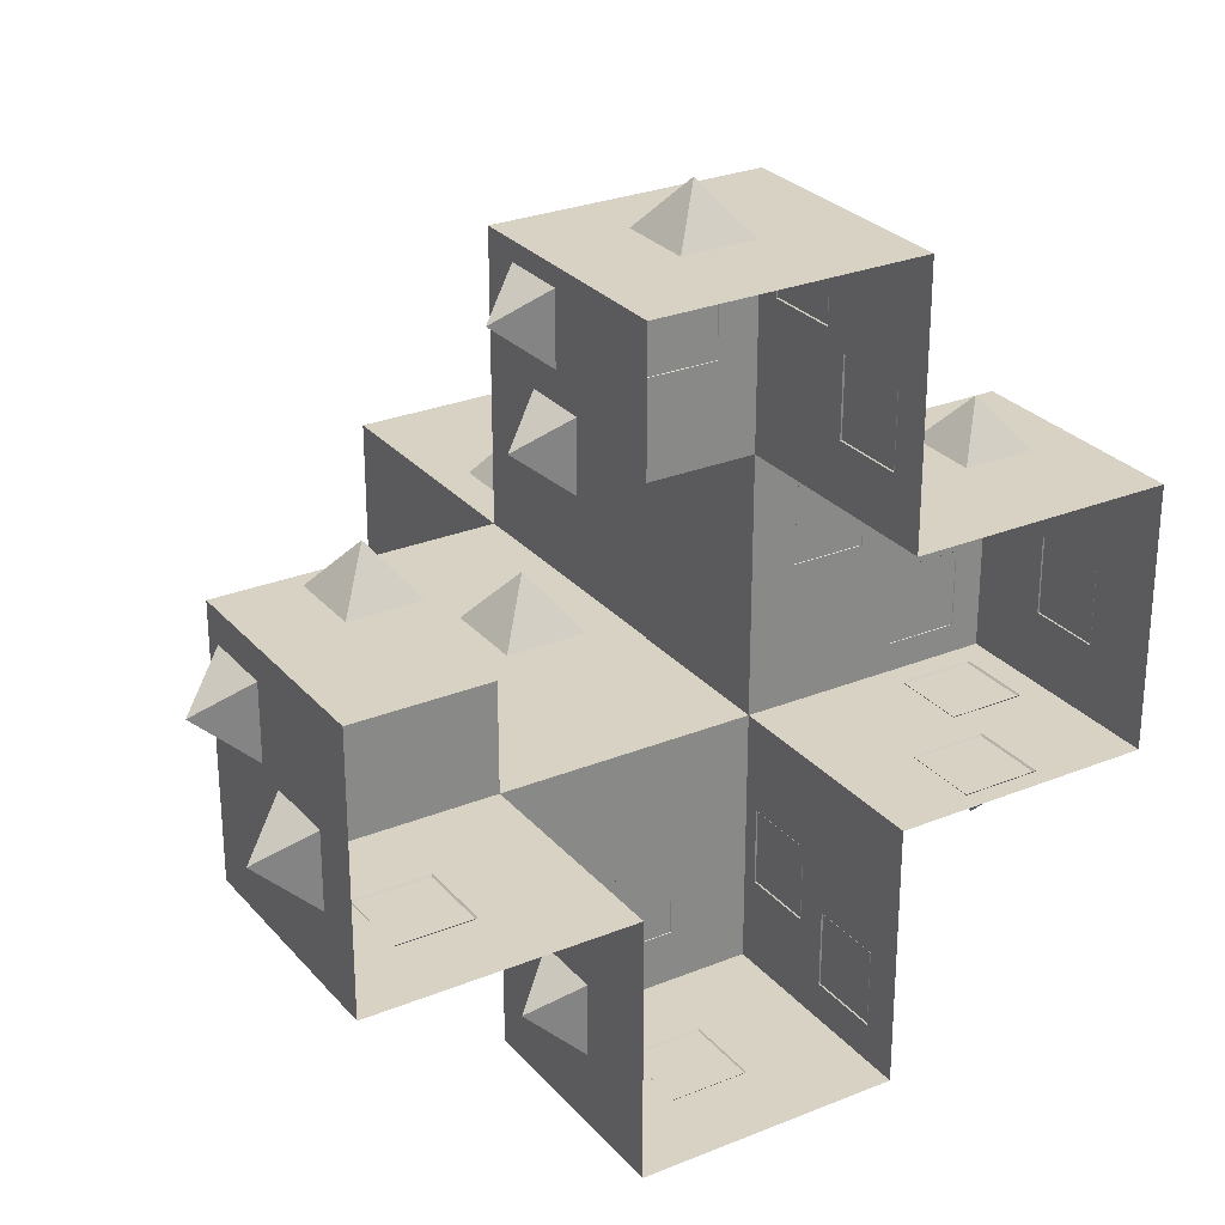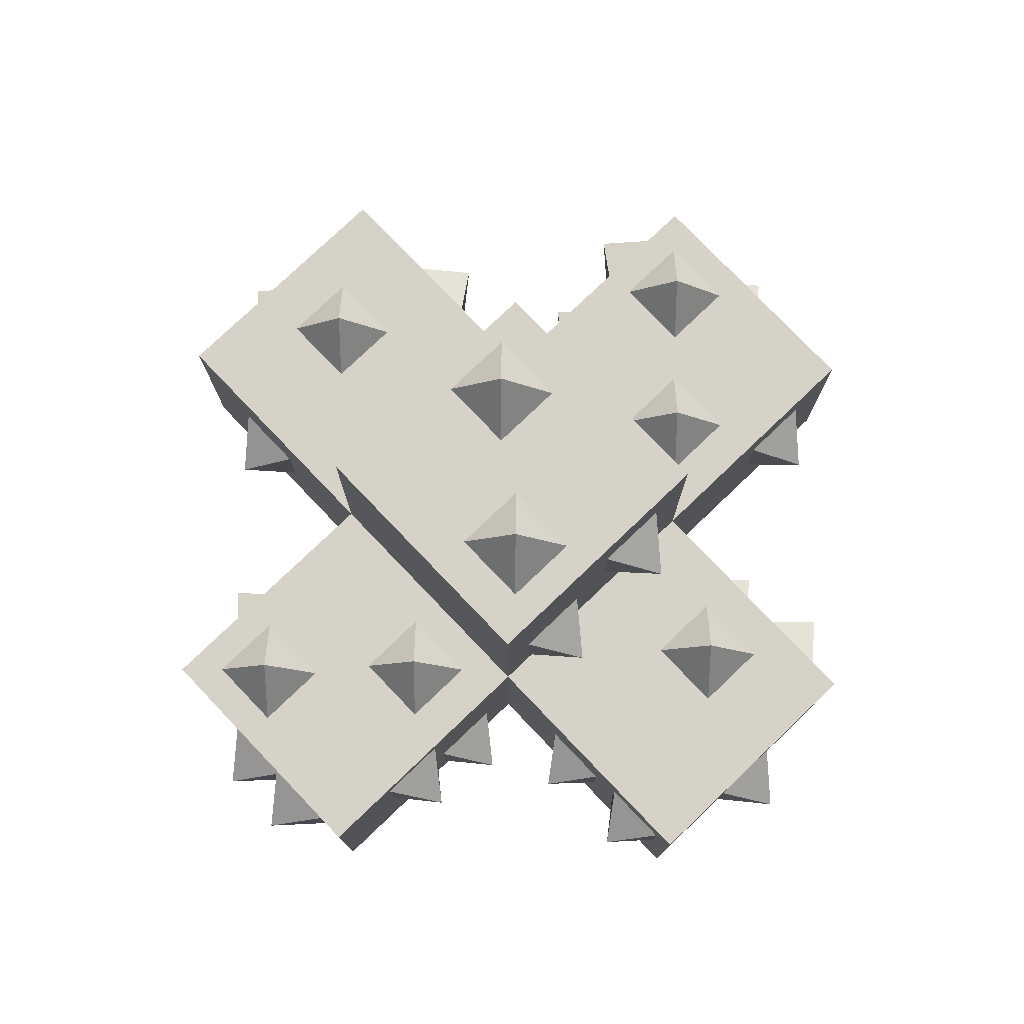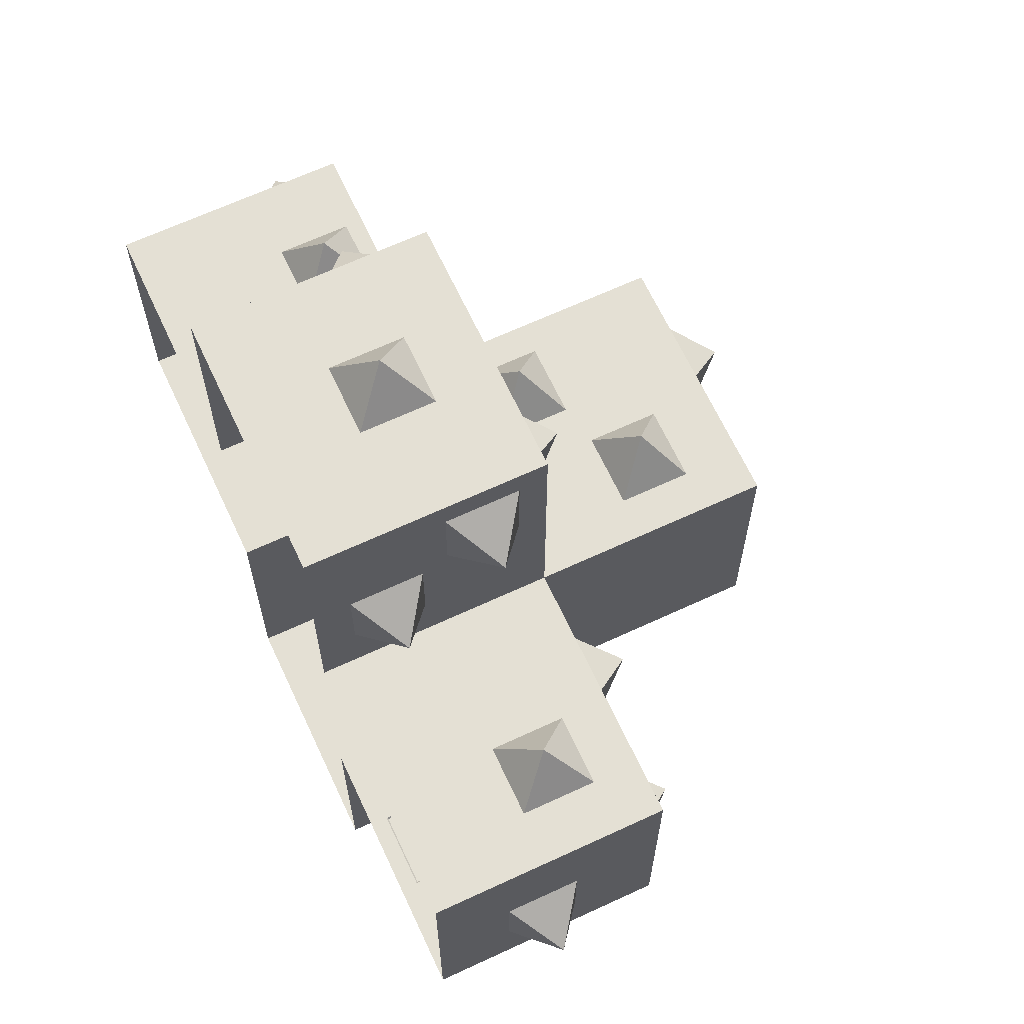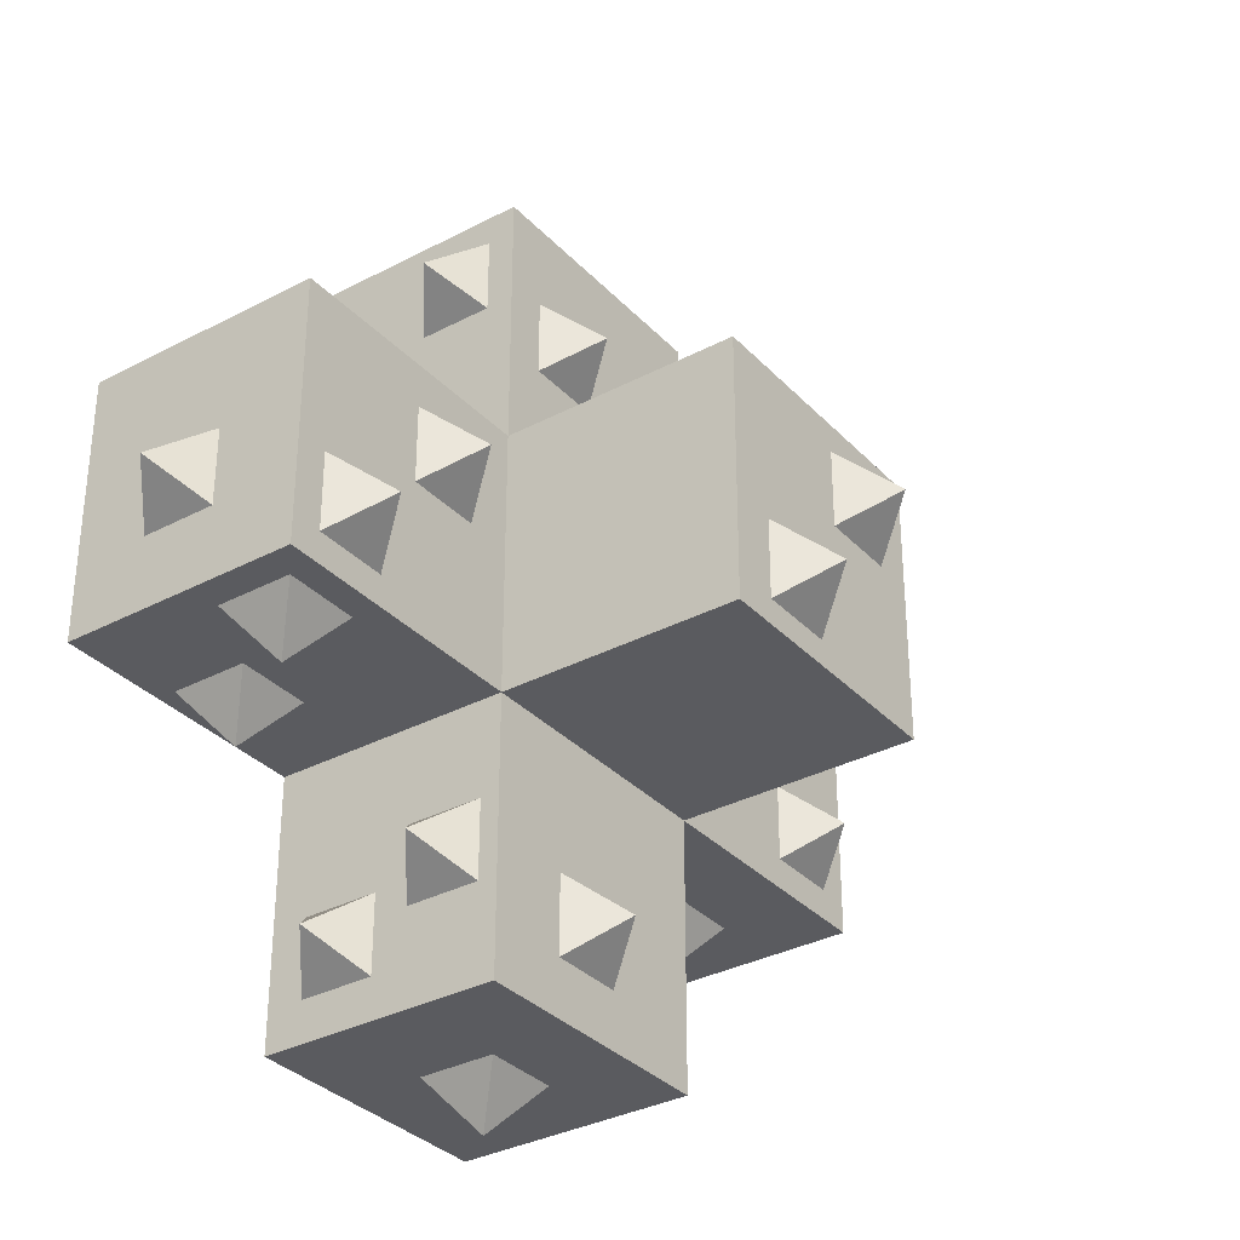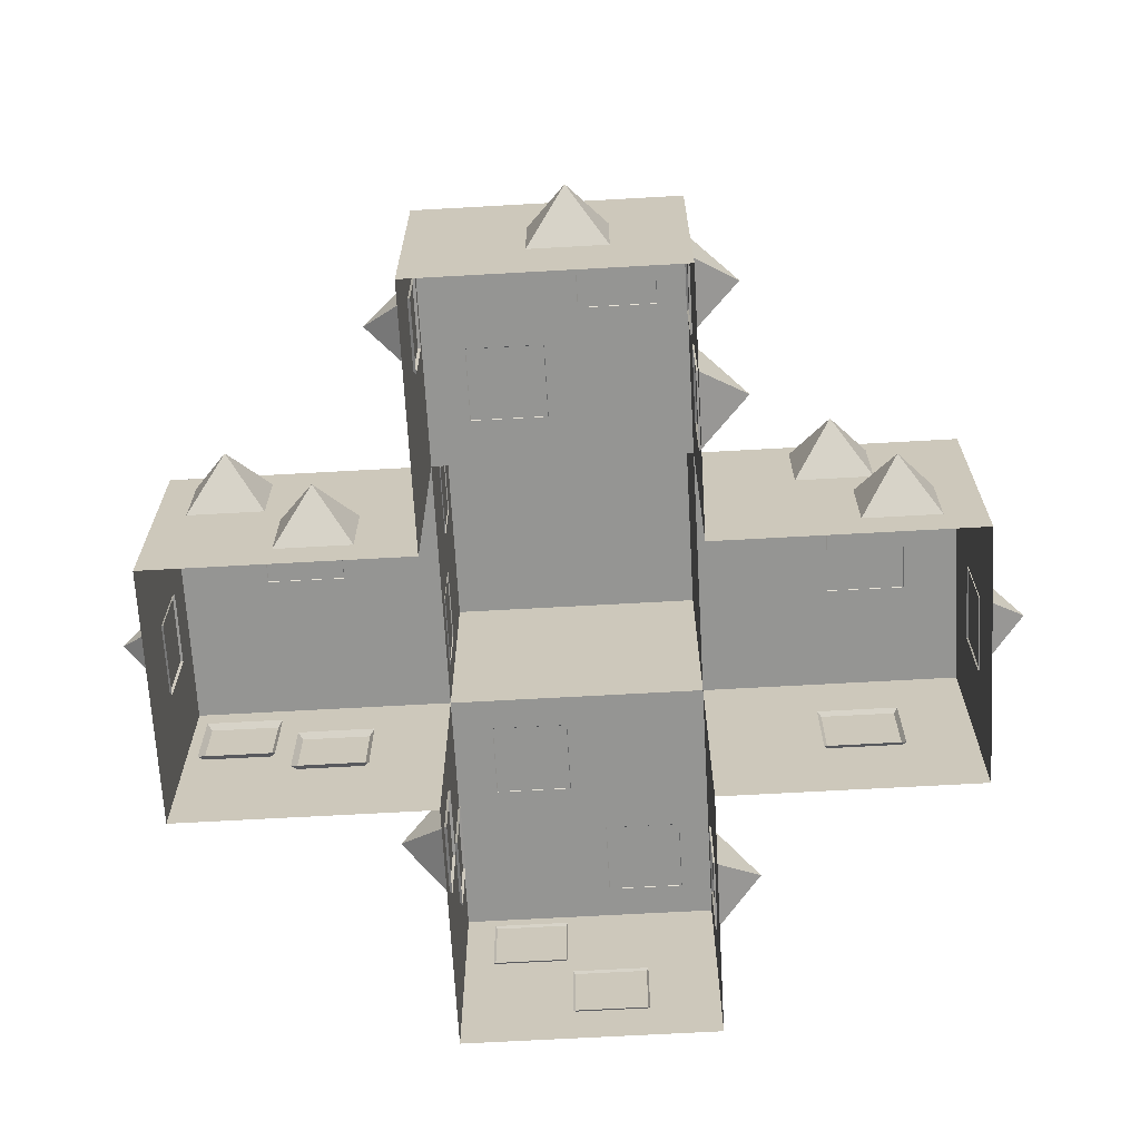
<metadata>
{"format":"obj","ext":"obj","renderer":"f3d","projection":"perspective","resolution":1024,"background":"white","views":[{"elev":27.7,"azim":148.2,"up":"+Y"},{"elev":77.7,"azim":136.3,"up":"+Z"},{"elev":66.0,"azim":-115.0,"up":"+Y"},{"elev":-33.4,"azim":-54.2,"up":"+Y"},{"elev":-67.3,"azim":-86.8,"up":"+Z"}]}
</metadata>
<code>
g fort_volcano_thorn_bush001
v 0.75 0.75 2.698
v -0.75 -0.75 2.698
v -0.75 0.75 2.698
v 0.75 -0.75 2.698
v 0.75 2.25 1.352
v -0.75 0.75 1.352
v -0.75 2.25 1.352
v 0.75 0.75 1.352
v -0.75 -0.75 1.352
v -2.25 0.75 1.352
v -0.75 0.75 1.352
v -2.25 -0.75 1.352
v 2.25 0.75 1.352
v 0.75 -0.75 1.352
v 0.75 0.75 1.352
v 2.25 -0.75 1.352
v 0.75 -0.75 1.352
v -0.75 -2.25 1.352
v -0.75 -0.75 1.352
v 0.75 -2.25 1.352
v -0.75 -0.75 1.352
v 0.75 -0.75 2.698
v 0.75 -0.75 1.352
v -0.75 -0.75 2.698
v -2.25 -0.75 0.005583
v -0.75 -0.75 1.352
v -0.75 -0.75 0.005583
v -2.25 -0.75 1.352
v 0.75 -0.75 0.005583
v 2.25 -0.75 1.352
v 2.25 -0.75 0.005584
v 0.75 -0.75 1.352
v -0.75 -2.25 1.352
v 0.75 -2.25 0.005584
v -0.75 -2.25 0.005583
v 0.75 -2.25 1.352
v -0.75 -0.75 1.352
v -0.75 0.75 2.698
v -0.75 -0.75 2.698
v -0.75 0.75 1.352
v 0.75 -0.75 1.352
v 0.75 0.75 2.698
v 0.75 0.75 1.352
v 0.75 -0.75 2.698
v -0.75 0.75 0.005582
v -0.75 2.25 1.352
v -0.75 0.75 1.352
v -0.75 2.25 0.005582
v 0.75 0.75 0.005582
v 0.75 2.25 1.352
v 0.75 2.25 0.005582
v 0.75 0.75 1.352
v -2.25 -0.75 0.005583
v -2.25 0.75 1.352
v -2.25 -0.75 1.352
v -2.25 0.75 0.005582
v 2.25 -0.75 0.005584
v 2.25 0.75 1.352
v 2.25 0.75 0.005584
v 2.25 -0.75 1.352
v -0.75 -0.75 1.352
v -0.75 -2.25 0.005583
v -0.75 -0.75 0.005583
v -0.75 -2.25 1.352
v 0.75 -2.25 0.005584
v 0.75 -0.75 1.352
v 0.75 -0.75 0.005583
v 0.75 -2.25 1.352
v -0.75 0.75 2.698
v 0.75 0.75 1.352
v 0.75 0.75 2.698
v -0.75 0.75 1.352
v -0.75 2.25 0.005582
v 0.75 2.25 1.352
v -0.75 2.25 1.352
v 0.75 2.25 0.005582
v -2.25 0.75 1.352
v -0.75 0.75 0.005582
v -0.75 0.75 1.352
v -2.25 0.75 0.005582
v 0.75 0.75 0.005582
v 2.25 0.75 1.352
v 0.75 0.75 1.352
v 2.25 0.75 0.005584
v 0.5752 0.744 1.92
v 0.3595 1.027 1.716
v 0.5752 0.744 1.512
v 0.5752 0.744 1.512
v 0.3595 1.027 1.716
v 0.1438 0.744 1.512
v 0.1438 0.744 1.512
v 0.3595 1.027 1.716
v 0.1438 0.744 1.92
v 0.1438 0.744 1.92
v 0.3595 1.027 1.716
v 0.5752 0.744 1.92
v 0.2328 2.238 0.996
v 0.01915 2.521 0.7738
v 0.2328 2.238 0.5516
v 0.2328 2.238 0.5516
v 0.01915 2.521 0.7738
v -0.1945 2.238 0.5516
v -0.1945 2.238 0.5516
v 0.01915 2.521 0.7738
v -0.1945 2.238 0.996
v -0.1945 2.238 0.996
v 0.01915 2.521 0.7738
v 0.2328 2.238 0.996
v -0.0866 0.744 2.368
v -0.3023 1.027 2.164
v -0.0866 0.744 1.96
v -0.0866 0.744 1.96
v -0.3023 1.027 2.164
v -0.5181 0.744 1.96
v -0.5181 0.744 1.96
v -0.3023 1.027 2.164
v -0.5181 0.744 2.368
v -0.5181 0.744 2.368
v -0.3023 1.027 2.164
v -0.0866 0.744 2.368
v 1.823 0.7347 1.262
v 1.61 1.018 1.04
v 1.823 0.7347 0.8175
v 1.823 0.7347 0.8175
v 1.61 1.018 1.04
v 1.396 0.7347 0.8175
v 1.396 0.7347 0.8175
v 1.61 1.018 1.04
v 1.396 0.7347 1.262
v 1.396 0.7347 1.262
v 1.61 1.018 1.04
v 1.823 0.7347 1.262
v 1.368 0.7347 0.6107
v 1.155 1.018 0.3885
v 1.368 0.7347 0.1663
v 1.368 0.7347 0.1663
v 1.155 1.018 0.3885
v 0.9412 0.7347 0.1663
v 0.9412 0.7347 0.1663
v 1.155 1.018 0.3885
v 0.9412 0.7347 0.6107
v 0.9412 0.7347 0.6107
v 1.155 1.018 0.3885
v 1.368 0.7347 0.6107
v -1.534 0.7347 1.096
v -1.748 1.018 0.8734
v -1.534 0.7347 0.6511
v -1.534 0.7347 0.6511
v -1.748 1.018 0.8734
v -1.961 0.7347 0.6511
v -1.961 0.7347 0.6511
v -1.748 1.018 0.8734
v -1.961 0.7347 1.096
v -1.961 0.7347 1.096
v -1.748 1.018 0.8734
v -1.534 0.7347 1.096
v -1.645 -0.5809 1.349
v -1.859 -0.3587 1.632
v -1.645 -0.1365 1.349
v -1.645 -0.1365 1.349
v -1.859 -0.3587 1.632
v -2.073 -0.1365 1.349
v -2.073 -0.1365 1.349
v -1.859 -0.3587 1.632
v -2.073 -0.5809 1.349
v -2.073 -0.5809 1.349
v -1.859 -0.3587 1.632
v -1.645 -0.5809 1.349
v -1.014 0.06277 1.349
v -1.228 0.285 1.632
v -1.014 0.5072 1.349
v -1.014 0.5072 1.349
v -1.228 0.285 1.632
v -1.442 0.5072 1.349
v -1.442 0.5072 1.349
v -1.228 0.285 1.632
v -1.442 0.06277 1.349
v -1.442 0.06277 1.349
v -1.228 0.285 1.632
v -1.014 0.06277 1.349
v -0.08782 1.308 1.349
v -0.3014 1.531 1.632
v -0.08782 1.753 1.349
v -0.08782 1.753 1.349
v -0.3014 1.531 1.632
v -0.5151 1.753 1.349
v -0.5151 1.753 1.349
v -0.3014 1.531 1.632
v -0.5151 1.308 1.349
v -0.5151 1.308 1.349
v -0.3014 1.531 1.632
v -0.08782 1.308 1.349
v 2.064 -0.5744 1.349
v 1.85 -0.3522 1.632
v 2.064 -0.13 1.349
v 2.064 -0.13 1.349
v 1.85 -0.3522 1.632
v 1.637 -0.13 1.349
v 1.637 -0.13 1.349
v 1.85 -0.3522 1.632
v 1.637 -0.5744 1.349
v 1.637 -0.5744 1.349
v 1.85 -0.3522 1.632
v 2.064 -0.5744 1.349
v 1.359 0.06826 1.349
v 1.145 0.2905 1.632
v 1.359 0.5127 1.349
v 1.359 0.5127 1.349
v 1.145 0.2905 1.632
v 0.9316 0.5127 1.349
v 0.9316 0.5127 1.349
v 1.145 0.2905 1.632
v 0.9316 0.06826 1.349
v 0.9316 0.06826 1.349
v 1.145 0.2905 1.632
v 1.359 0.06826 1.349
v 0.1499 -1.941 1.349
v -0.06368 -1.719 1.632
v 0.1499 -1.497 1.349
v 0.1499 -1.497 1.349
v -0.06368 -1.719 1.632
v -0.2773 -1.497 1.349
v -0.2773 -1.497 1.349
v -0.06368 -1.719 1.632
v -0.2773 -1.941 1.349
v -0.2773 -1.941 1.349
v -0.06368 -1.719 1.632
v 0.1499 -1.941 1.349
v -0.08037 -0.6206 2.71
v -0.294 -0.3984 2.993
v -0.08038 -0.1762 2.71
v -0.08038 -0.1762 2.71
v -0.294 -0.3984 2.993
v -0.5076 -0.1762 2.71
v -0.5076 -0.1762 2.71
v -0.294 -0.3984 2.993
v -0.5076 -0.6206 2.71
v -0.5076 -0.6206 2.71
v -0.294 -0.3984 2.993
v -0.08037 -0.6206 2.71
v 0.5108 0.1209 2.71
v 0.2972 0.3431 2.993
v 0.5108 0.5653 2.71
v 0.5108 0.5653 2.71
v 0.2972 0.3431 2.993
v 0.08358 0.5653 2.71
v 0.08358 0.5653 2.71
v 0.2972 0.3431 2.993
v 0.08358 0.1209 2.71
v 0.08358 0.1209 2.71
v 0.2972 0.3431 2.993
v 0.5108 0.1209 2.71
v 0.7241 -1.85 0.494
v 1.007 -1.62 0.7155
v 0.7241 -1.39 0.494
v 0.7241 -1.39 0.494
v 1.007 -1.62 0.7155
v 0.7241 -1.39 0.9371
v 0.7241 -1.39 0.9371
v 1.007 -1.62 0.7155
v 0.7241 -1.85 0.9371
v 0.7241 -1.85 0.9371
v 1.007 -1.62 0.7155
v 0.7241 -1.85 0.494
v 2.236 -0.3415 0.272
v 2.519 -0.1193 0.4857
v 2.236 0.1029 0.272
v 2.236 0.1029 0.272
v 2.519 -0.1193 0.4857
v 2.236 0.1029 0.6993
v 2.236 0.1029 0.6993
v 2.519 -0.1193 0.4857
v 2.236 -0.3415 0.6993
v 2.236 -0.3415 0.6993
v 2.519 -0.1193 0.4857
v 2.236 -0.3415 0.272
v 2.236 0.1353 0.8345
v 2.519 0.3575 1.048
v 2.236 0.5797 0.8345
v 2.236 0.5797 0.8345
v 2.519 0.3575 1.048
v 2.236 0.5797 1.262
v 2.236 0.5797 1.262
v 2.519 0.3575 1.048
v 2.236 0.1353 1.262
v 2.236 0.1353 1.262
v 2.519 0.3575 1.048
v 2.236 0.1353 0.8345
v 0.7147 1.728 0.7359
v 0.9978 1.95 0.9496
v 0.7147 2.172 0.7359
v 0.7147 2.172 0.7359
v 0.9978 1.95 0.9496
v 0.7147 2.172 1.163
v 0.7147 2.172 1.163
v 0.9978 1.95 0.9496
v 0.7147 1.728 1.163
v 0.7147 1.728 1.163
v 0.9978 1.95 0.9496
v 0.7147 1.728 0.7359
v 0.7147 1.175 0.5583
v 0.9978 1.398 0.772
v 0.7147 1.62 0.5583
v 0.7147 1.62 0.5583
v 0.9978 1.398 0.772
v 0.7147 1.62 0.9856
v 0.7147 1.62 0.9856
v 0.9978 1.398 0.772
v 0.7147 1.175 0.9856
v 0.7147 1.175 0.9856
v 0.9978 1.398 0.772
v 0.7147 1.175 0.5583
v -0.7433 1.101 0.6367
v -1.026 1.323 0.423
v -0.7433 1.545 0.6367
v -0.7433 1.545 0.6367
v -1.026 1.323 0.423
v -0.7433 1.545 0.2094
v -0.7433 1.545 0.2094
v -1.026 1.323 0.423
v -0.7433 1.101 0.2094
v -0.7433 1.101 0.2094
v -1.026 1.323 0.423
v -0.7433 1.101 0.6367
v -0.7433 1.638 1.199
v -1.026 1.86 0.9857
v -0.7433 2.082 1.199
v -0.7433 2.082 1.199
v -1.026 1.86 0.9857
v -0.7433 2.082 0.772
v -0.7433 2.082 0.772
v -1.026 1.86 0.9857
v -0.7433 1.638 0.772
v -0.7433 1.638 0.772
v -1.026 1.86 0.9857
v -0.7433 1.638 1.199
v -2.244 -0.3376 0.8579
v -2.527 -0.1154 0.6443
v -2.244 0.1068 0.8579
v -2.244 0.1068 0.8579
v -2.527 -0.1154 0.6443
v -2.244 0.1068 0.4307
v -2.244 0.1068 0.4307
v -2.527 -0.1154 0.6443
v -2.244 -0.3376 0.4307
v -2.244 -0.3376 0.4307
v -2.527 -0.1154 0.6443
v -2.244 -0.3376 0.8579
v -0.7433 -2.025 0.6381
v -1.026 -1.803 0.4245
v -0.7433 -1.581 0.6381
v -0.7433 -1.581 0.6381
v -1.026 -1.803 0.4245
v -0.7433 -1.581 0.2109
v -0.7433 -1.581 0.2109
v -1.026 -1.803 0.4245
v -0.7433 -2.025 0.2109
v -0.7433 -2.025 0.2109
v -1.026 -1.803 0.4245
v -0.7433 -2.025 0.6381
v -0.7433 -1.724 1.25
v -1.026 -1.501 1.036
v -0.7433 -1.279 1.25
v -0.7433 -1.279 1.25
v -1.026 -1.501 1.036
v -0.7433 -1.279 0.8225
v -0.7433 -1.279 0.8225
v -1.026 -1.501 1.036
v -0.7433 -1.724 0.8225
v -0.7433 -1.724 0.8225
v -1.026 -1.501 1.036
v -0.7433 -1.724 1.25
v 1.842 -0.7395 0.4248
v 1.62 -1.023 0.647
v 1.842 -0.7395 0.8692
v 1.842 -0.7395 0.8692
v 1.62 -1.023 0.647
v 1.398 -0.7395 0.8692
v 1.398 -0.7395 0.8692
v 1.62 -1.023 0.647
v 1.398 -0.7395 0.4248
v 1.398 -0.7395 0.4248
v 1.62 -1.023 0.647
v 1.842 -0.7395 0.4248
v -1.639 -0.7395 0.7594
v -1.861 -1.023 0.9816
v -1.639 -0.7395 1.204
v -1.639 -0.7395 1.204
v -1.861 -1.023 0.9816
v -2.083 -0.7395 1.204
v -2.083 -0.7395 1.204
v -1.861 -1.023 0.9816
v -2.083 -0.7395 0.7594
v -2.083 -0.7395 0.7594
v -1.861 -1.023 0.9816
v -1.639 -0.7395 0.7594
v -1.213 -0.7395 0.1031
v -1.436 -1.023 0.3253
v -1.213 -0.7395 0.5475
v -1.213 -0.7395 0.5475
v -1.436 -1.023 0.3253
v -1.658 -0.7395 0.5475
v -1.658 -0.7395 0.5475
v -1.436 -1.023 0.3253
v -1.658 -0.7395 0.1031
v -1.658 -0.7395 0.1031
v -1.436 -1.023 0.3253
v -1.213 -0.7395 0.1031
v 0.2851 -2.242 0.444
v 0.06287 -2.525 0.6662
v 0.2851 -2.242 0.8884
v 0.2851 -2.242 0.8884
v 0.06287 -2.525 0.6662
v -0.1594 -2.242 0.8884
v -0.1594 -2.242 0.8884
v 0.06287 -2.525 0.6662
v -0.1594 -2.242 0.444
v -0.1594 -2.242 0.444
v 0.06287 -2.525 0.6662
v 0.2851 -2.242 0.444
g fort_volcano_thorn_bush001_0
f 3 2 1
f 4 1 2
f 7 6 5
f 8 5 6
f 11 10 9
f 12 9 10
f 15 14 13
f 16 13 14
f 19 18 17
f 20 17 18
f 23 22 21
f 24 21 22
f 27 26 25
f 28 25 26
f 31 30 29
f 32 29 30
f 35 34 33
f 36 33 34
f 39 38 37
f 40 37 38
f 43 42 41
f 44 41 42
f 47 46 45
f 48 45 46
f 51 50 49
f 52 49 50
f 55 54 53
f 56 53 54
f 59 58 57
f 60 57 58
f 63 62 61
f 64 61 62
f 67 66 65
f 68 65 66
f 71 70 69
f 72 69 70
f 75 74 73
f 76 73 74
f 79 78 77
f 80 77 78
f 83 82 81
f 84 81 82
f 87 86 85
f 90 89 88
f 93 92 91
f 96 95 94
f 99 98 97
f 102 101 100
f 105 104 103
f 108 107 106
f 111 110 109
f 114 113 112
f 117 116 115
f 120 119 118
f 123 122 121
f 126 125 124
f 129 128 127
f 132 131 130
f 135 134 133
f 138 137 136
f 141 140 139
f 144 143 142
f 147 146 145
f 150 149 148
f 153 152 151
f 156 155 154
f 159 158 157
f 162 161 160
f 165 164 163
f 168 167 166
f 171 170 169
f 174 173 172
f 177 176 175
f 180 179 178
f 183 182 181
f 186 185 184
f 189 188 187
f 192 191 190
f 195 194 193
f 198 197 196
f 201 200 199
f 204 203 202
f 207 206 205
f 210 209 208
f 213 212 211
f 216 215 214
f 219 218 217
f 222 221 220
f 225 224 223
f 228 227 226
f 231 230 229
f 234 233 232
f 237 236 235
f 240 239 238
f 243 242 241
f 246 245 244
f 249 248 247
f 252 251 250
f 255 254 253
f 258 257 256
f 261 260 259
f 264 263 262
f 267 266 265
f 270 269 268
f 273 272 271
f 276 275 274
f 279 278 277
f 282 281 280
f 285 284 283
f 288 287 286
f 291 290 289
f 294 293 292
f 297 296 295
f 300 299 298
f 303 302 301
f 306 305 304
f 309 308 307
f 312 311 310
f 315 314 313
f 318 317 316
f 321 320 319
f 324 323 322
f 327 326 325
f 330 329 328
f 333 332 331
f 336 335 334
f 339 338 337
f 342 341 340
f 345 344 343
f 348 347 346
f 351 350 349
f 354 353 352
f 357 356 355
f 360 359 358
f 363 362 361
f 366 365 364
f 369 368 367
f 372 371 370
f 375 374 373
f 378 377 376
f 381 380 379
f 384 383 382
f 387 386 385
f 390 389 388
f 393 392 391
f 396 395 394
f 399 398 397
f 402 401 400
f 405 404 403
f 408 407 406
f 411 410 409
f 414 413 412
f 417 416 415
f 420 419 418

</code>
